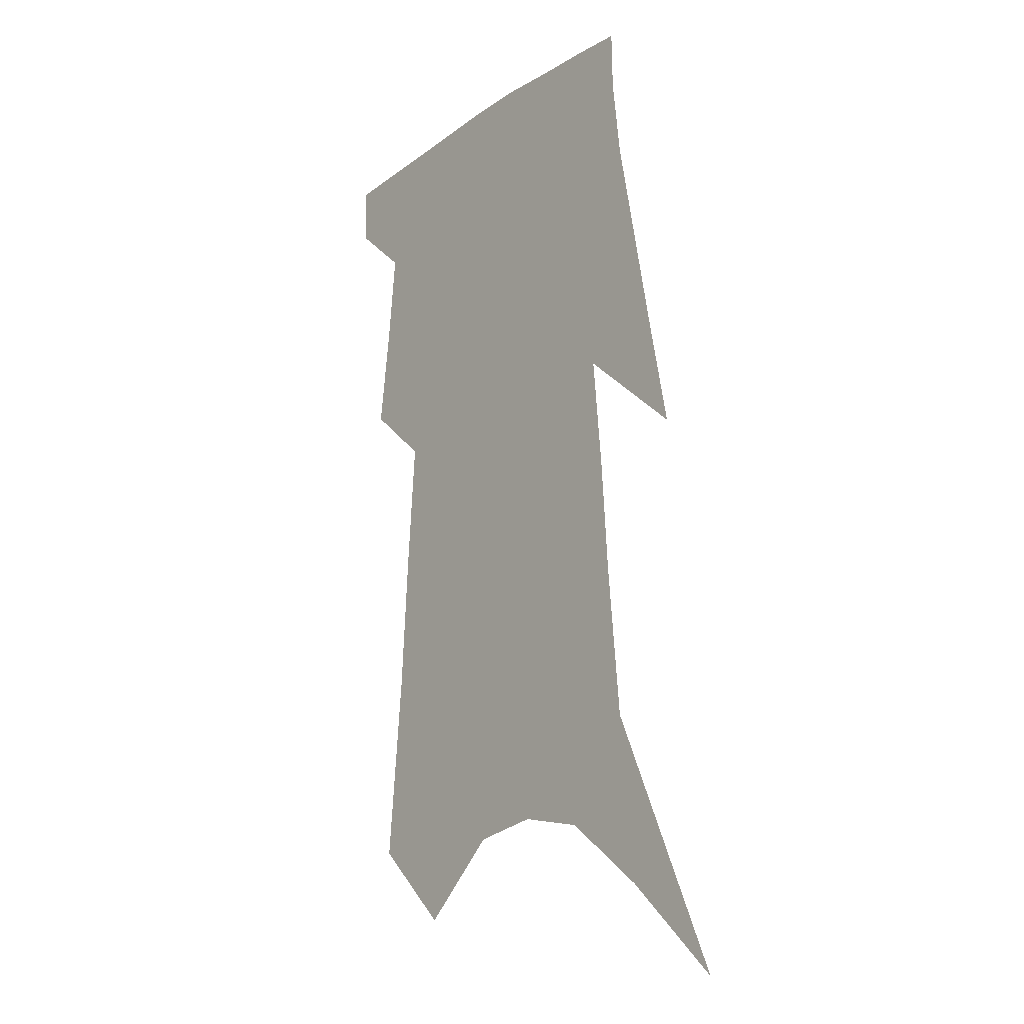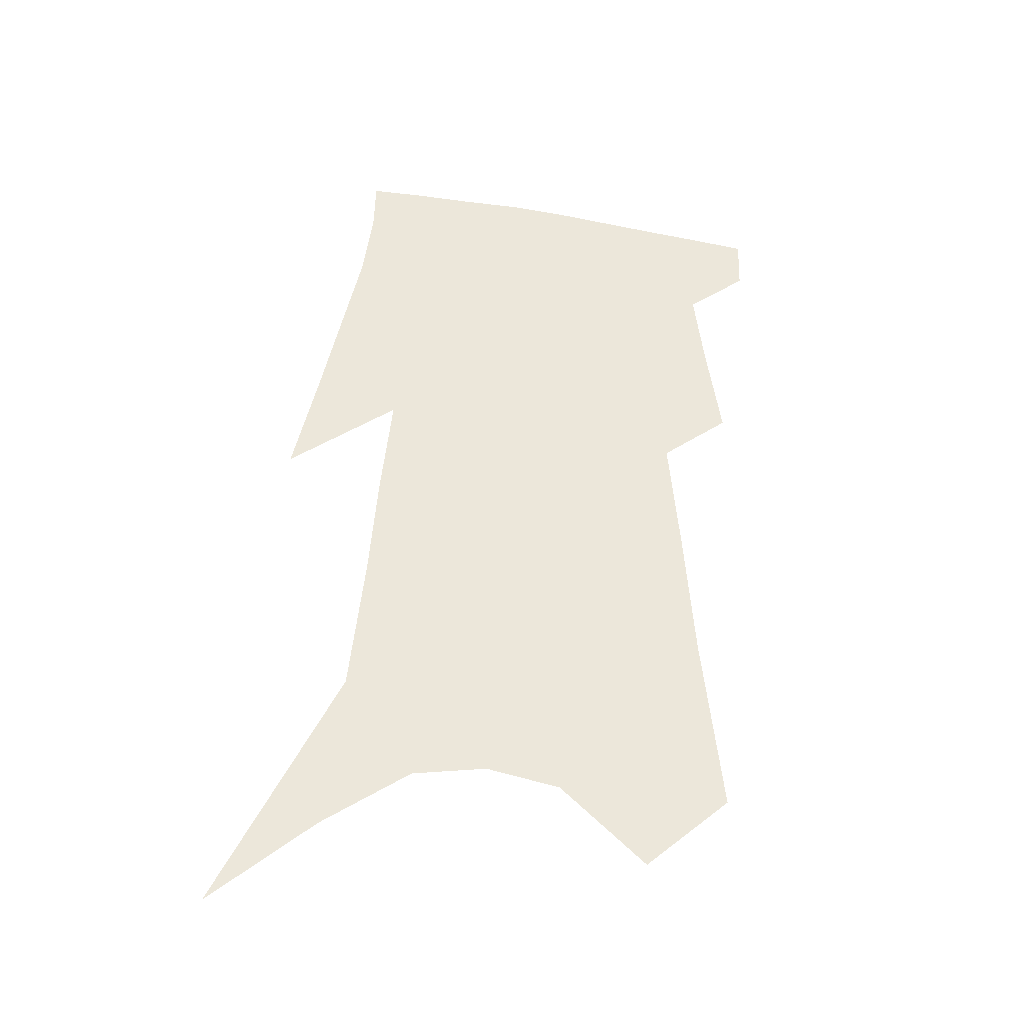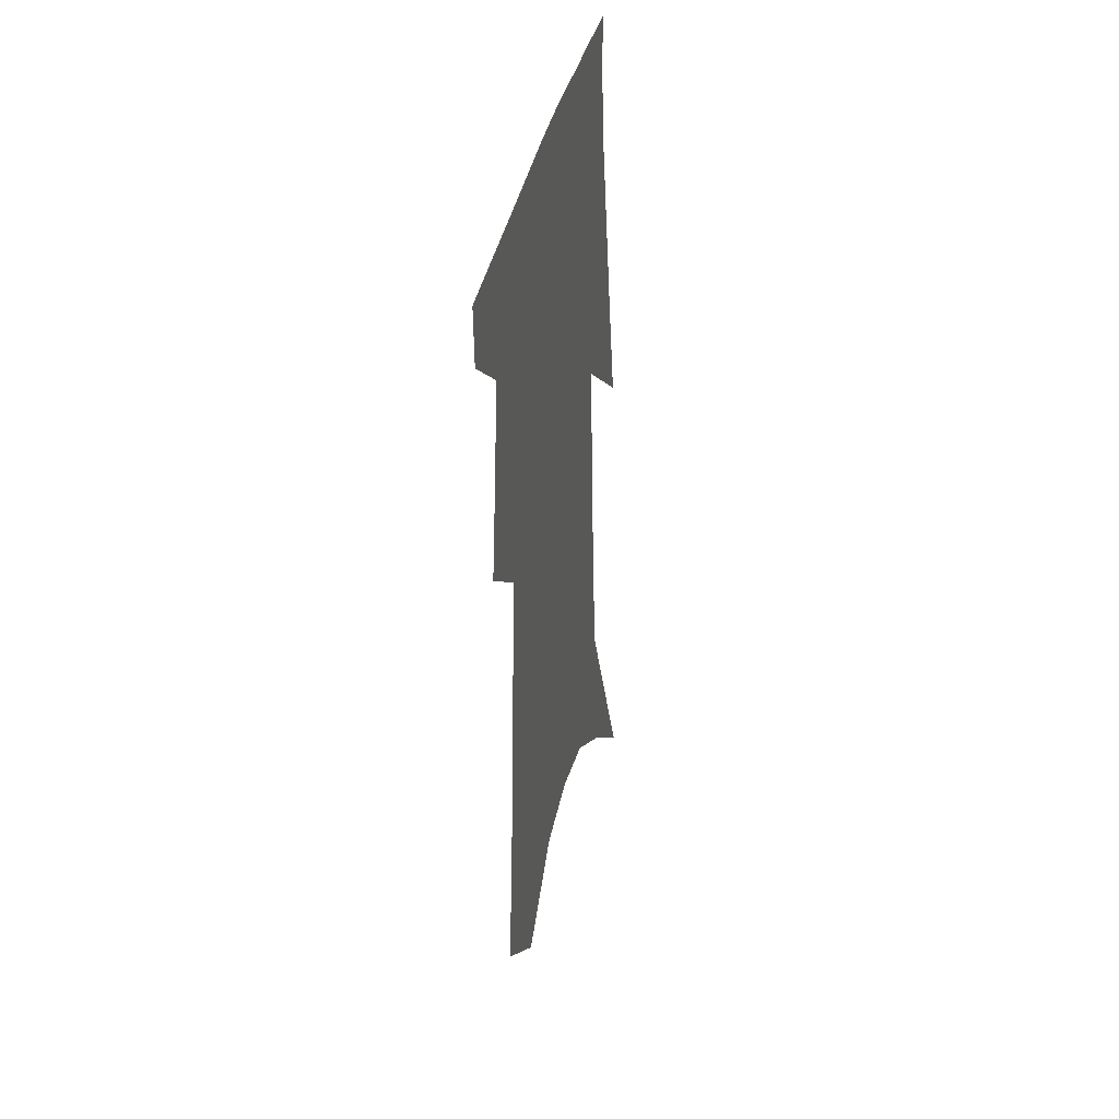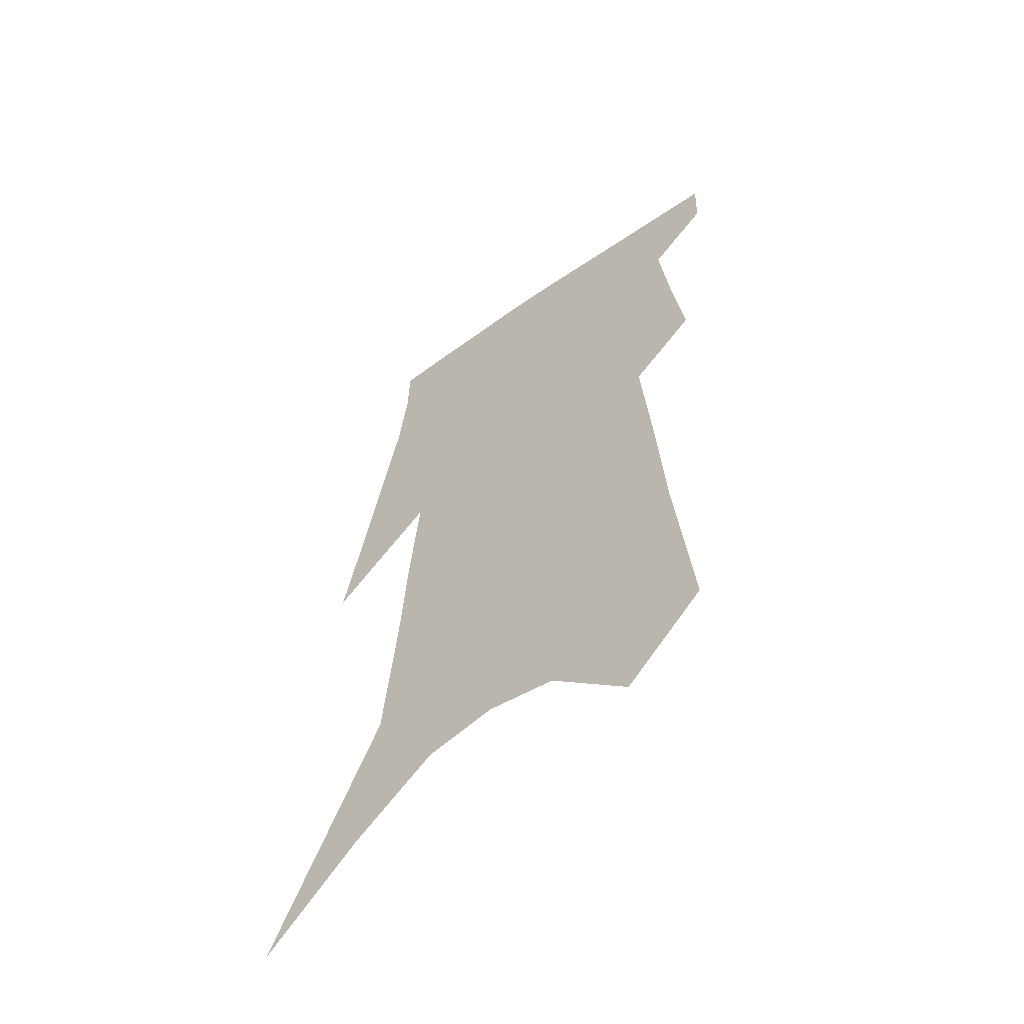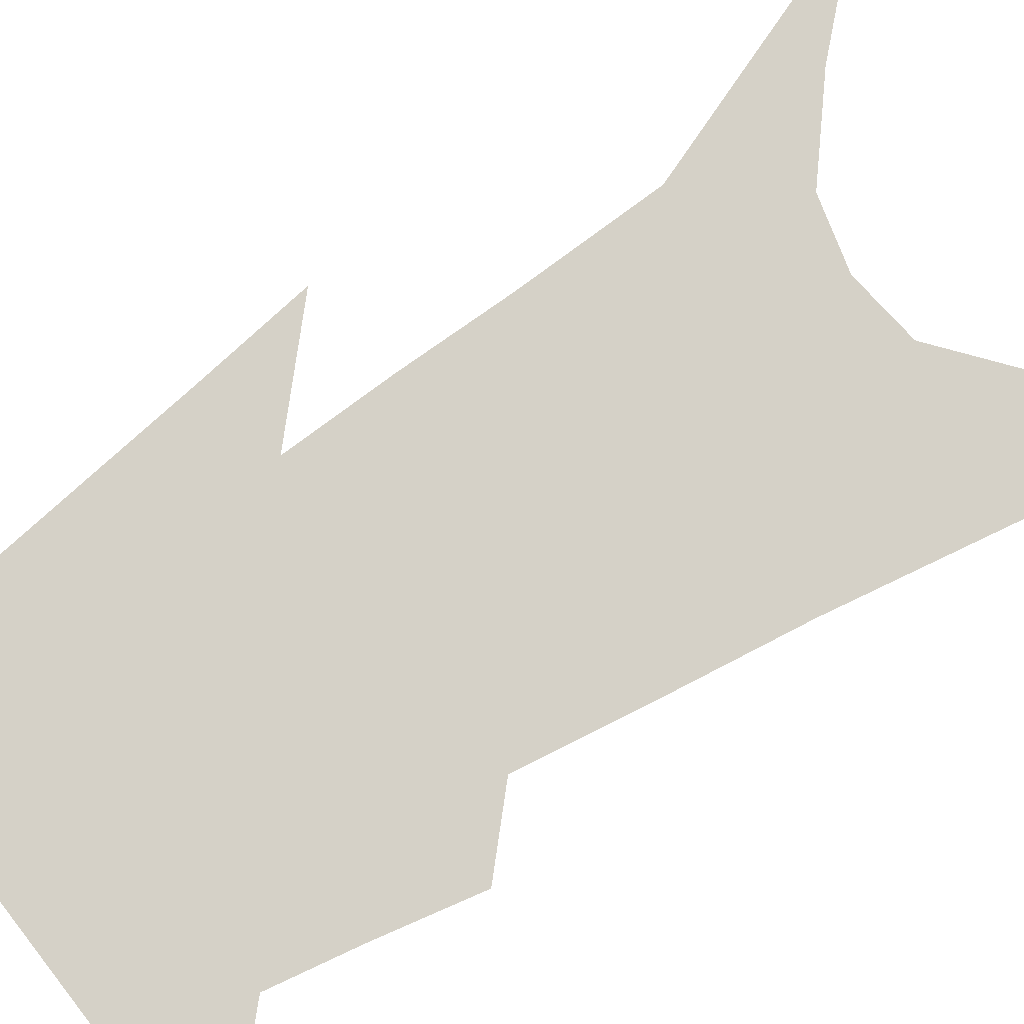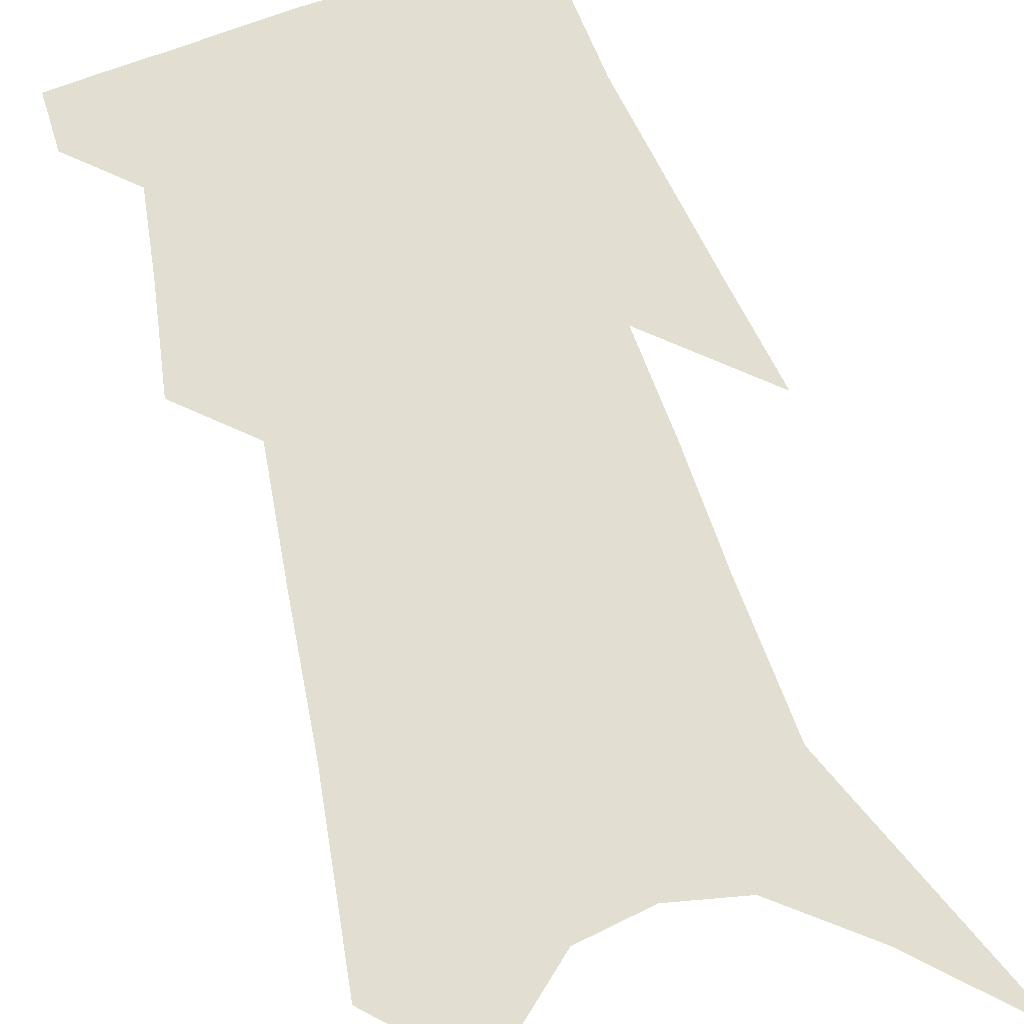
<metadata>
{"format":"obj","ext":"obj","renderer":"f3d","projection":"perspective","resolution":1024,"background":"white","views":[{"elev":-15.3,"azim":50.3,"up":"+Y"},{"elev":-40.7,"azim":171.5,"up":"+Y"},{"elev":38.6,"azim":-76.5,"up":"+Y"},{"elev":-58.6,"azim":-142.4,"up":"+Y"},{"elev":79.3,"azim":-121.1,"up":"+Z"},{"elev":67.9,"azim":-14.8,"up":"+Z"}]}
</metadata>
<code>
v 509.6 369.3 0
v 508.9 386.2 0
v 520.6 298.7 0
v 524.6 329 0
v 527.4 354.3 0
v 526.8 371.9 0
v 525.1 388.1 0
v 529.3 149.5 0
v 534.7 204.2 0
v 537.5 245.6 0
v 540.4 282.4 0
v 542.1 310.9 0
v 544.1 336.9 0
v 544.2 356.6 0
v 543.1 373.5 0
v 541.4 389.9 0
v 553.6 127 0
v 557.7 186.2 0
v 557.4 222.6 0
v 559.3 262.7 0
v 559.5 290.9 0
v 560.9 319.2 0
v 561.3 341.1 0
v 561.2 359.4 0
v 559.7 375.5 0
v 557.7 391.8 0
v 577.7 149.9 0
v 578 196.9 0
v 577.4 233.7 0
v 577.2 266 0
v 576.8 293.9 0
v 577.3 321.8 0
v 577.3 342.6 0
v 577.3 361 0
v 576.4 377 0
v 574.1 393.8 0
v 598.6 154.2 0
v 597.3 198.1 0
v 595.9 234.3 0
v 594.9 269.9 0
v 594 299.6 0
v 593.4 323.4 0
v 593.1 344.3 0
v 593 362.4 0
v 592.6 378.2 0
v 590.6 395 0
v 619.7 150.5 0
v 618 189.4 0
v 614.3 235.7 0
v 612.8 266.6 0
v 611.8 293.9 0
v 610 320 0
v 608.4 345 0
v 608.6 362.3 0
v 608.5 379.1 0
v 608.3 395 0
v 644.7 132.1 0
v 639.7 180.1 0
v 635.5 223.6 0
v 633.1 256.7 0
v 630 289.3 0
v 627.1 316.7 0
v 625.2 340.6 0
v 624.8 360.5 0
v 624.3 379.5 0
v 624.6 395.4 0
v 673.7 105.8 0
v 661.5 263.5 0
v 654.6 297.1 0
v 648.8 327 0
v 643.3 355.1 0
v 640.5 377.9 0
v 640.2 395.3 0
v 691 451 0
f 5 6 1
f 1 6 2
f 6 7 2
f 11 12 3
f 3 12 4
f 12 13 4
f 4 13 5
f 13 14 5
f 5 14 6
f 14 15 6
f 6 15 7
f 15 16 7
f 17 18 8
f 8 18 9
f 18 19 9
f 9 19 10
f 19 20 10
f 10 20 11
f 20 21 11
f 11 21 12
f 21 22 12
f 12 22 13
f 22 23 13
f 13 23 14
f 23 24 14
f 14 24 15
f 24 25 15
f 15 25 16
f 25 26 16
f 17 27 18
f 27 28 18
f 18 28 19
f 28 29 19
f 19 29 20
f 29 30 20
f 20 30 21
f 30 31 21
f 21 31 22
f 31 32 22
f 22 32 23
f 32 33 23
f 23 33 24
f 33 34 24
f 24 34 25
f 34 35 25
f 25 35 26
f 35 36 26
f 27 37 28
f 37 38 28
f 28 38 29
f 38 39 29
f 29 39 30
f 39 40 30
f 30 40 31
f 40 41 31
f 31 41 32
f 41 42 32
f 32 42 33
f 42 43 33
f 33 43 34
f 43 44 34
f 34 44 35
f 44 45 35
f 35 45 36
f 45 46 36
f 37 47 38
f 47 48 38
f 38 48 39
f 48 49 39
f 39 49 40
f 49 50 40
f 40 50 41
f 50 51 41
f 41 51 42
f 51 52 42
f 42 52 43
f 52 53 43
f 43 53 44
f 53 54 44
f 44 54 45
f 54 55 45
f 45 55 46
f 55 56 46
f 47 57 48
f 57 58 48
f 48 58 49
f 58 59 49
f 49 59 50
f 59 60 50
f 50 60 51
f 60 61 51
f 51 61 52
f 61 62 52
f 52 62 53
f 62 63 53
f 53 63 54
f 63 64 54
f 54 64 55
f 64 65 55
f 55 65 56
f 65 66 56
f 57 67 58
f 61 68 62
f 68 69 62
f 62 69 63
f 69 70 63
f 63 70 64
f 70 71 64
f 64 71 65
f 71 72 65
f 65 72 66
f 72 73 66

</code>
